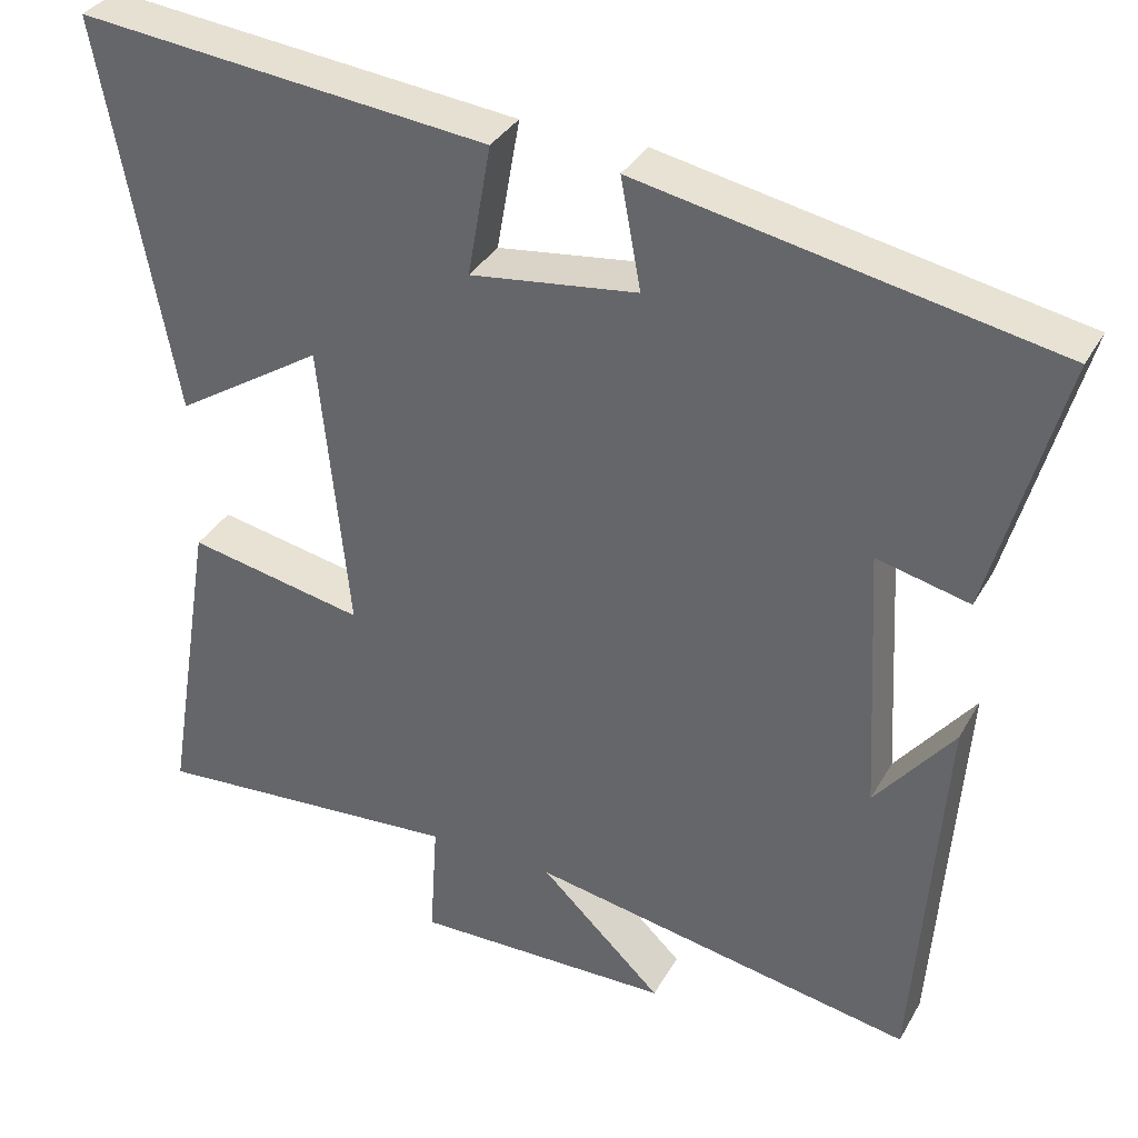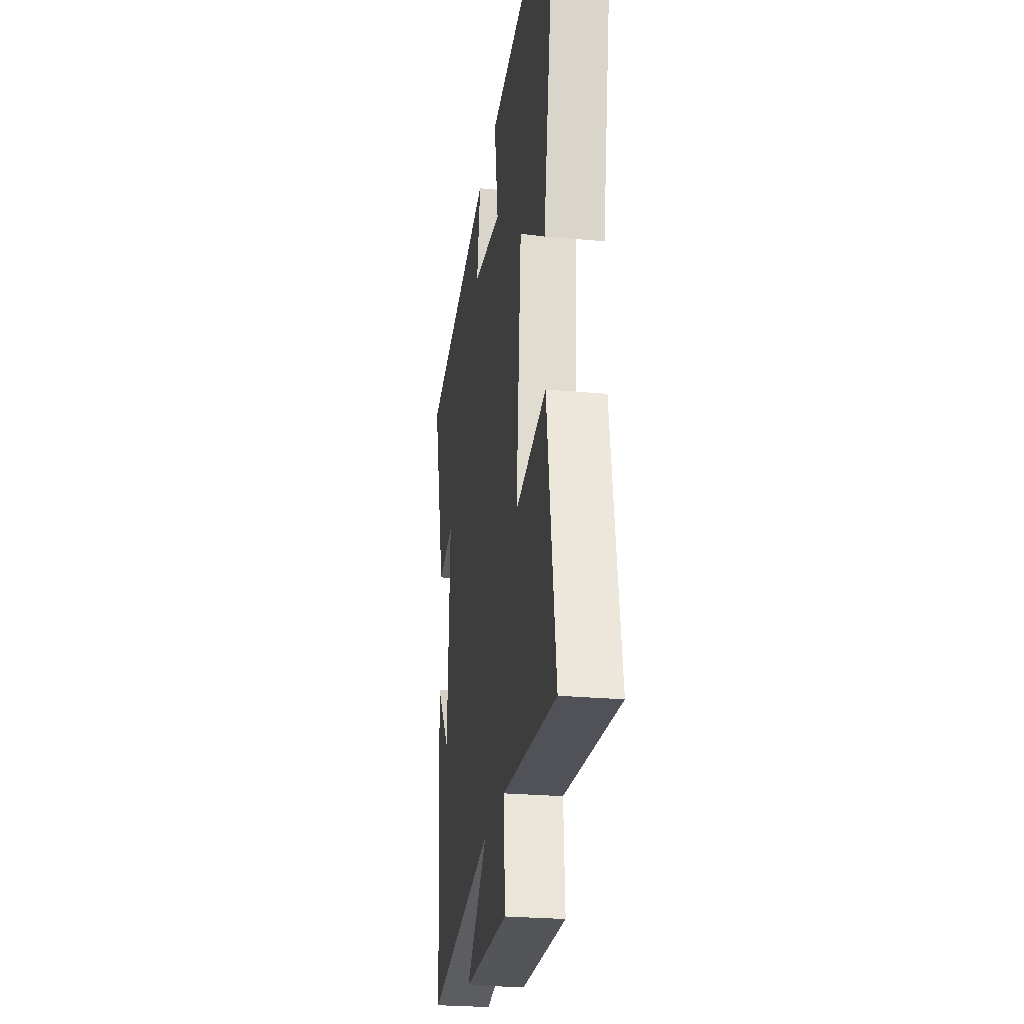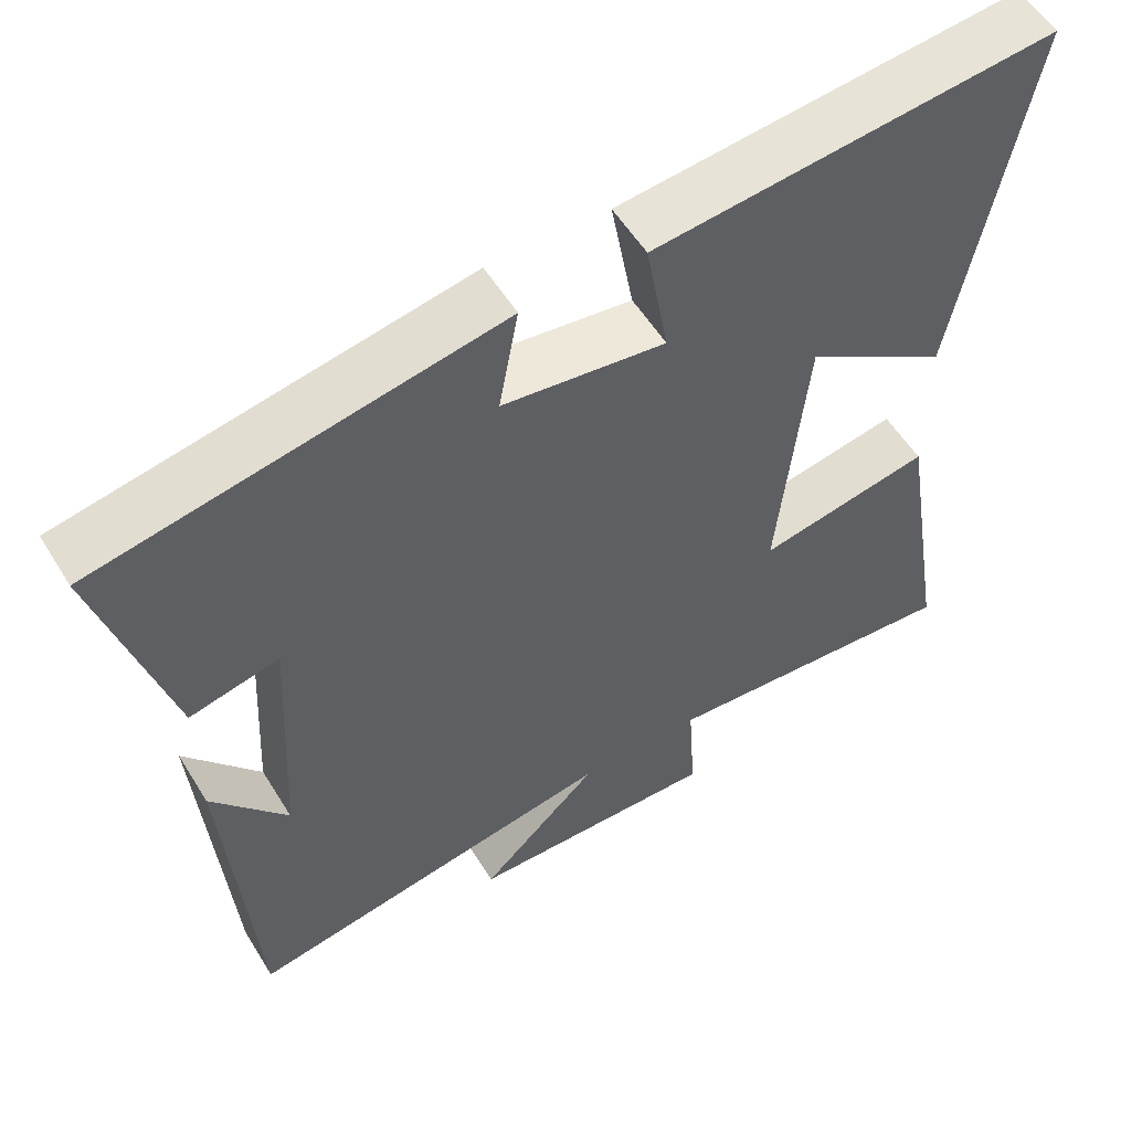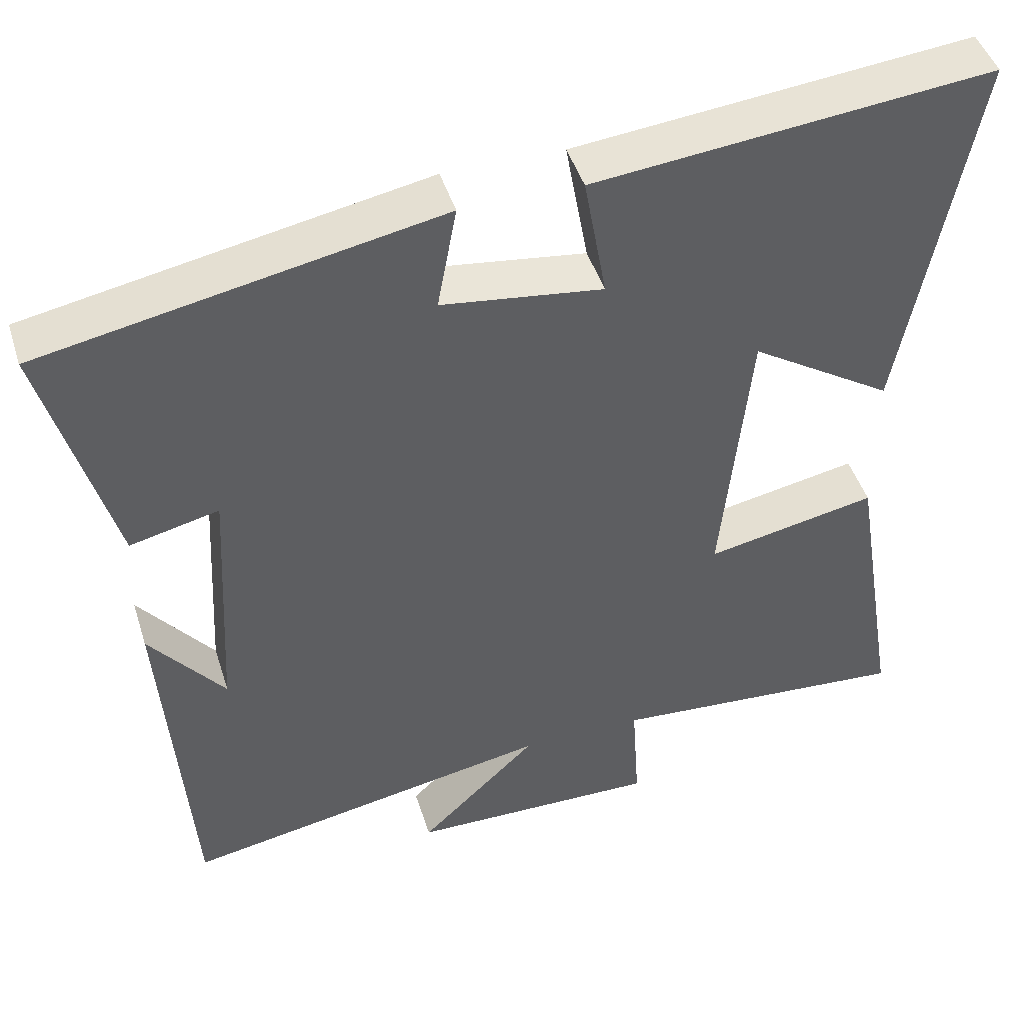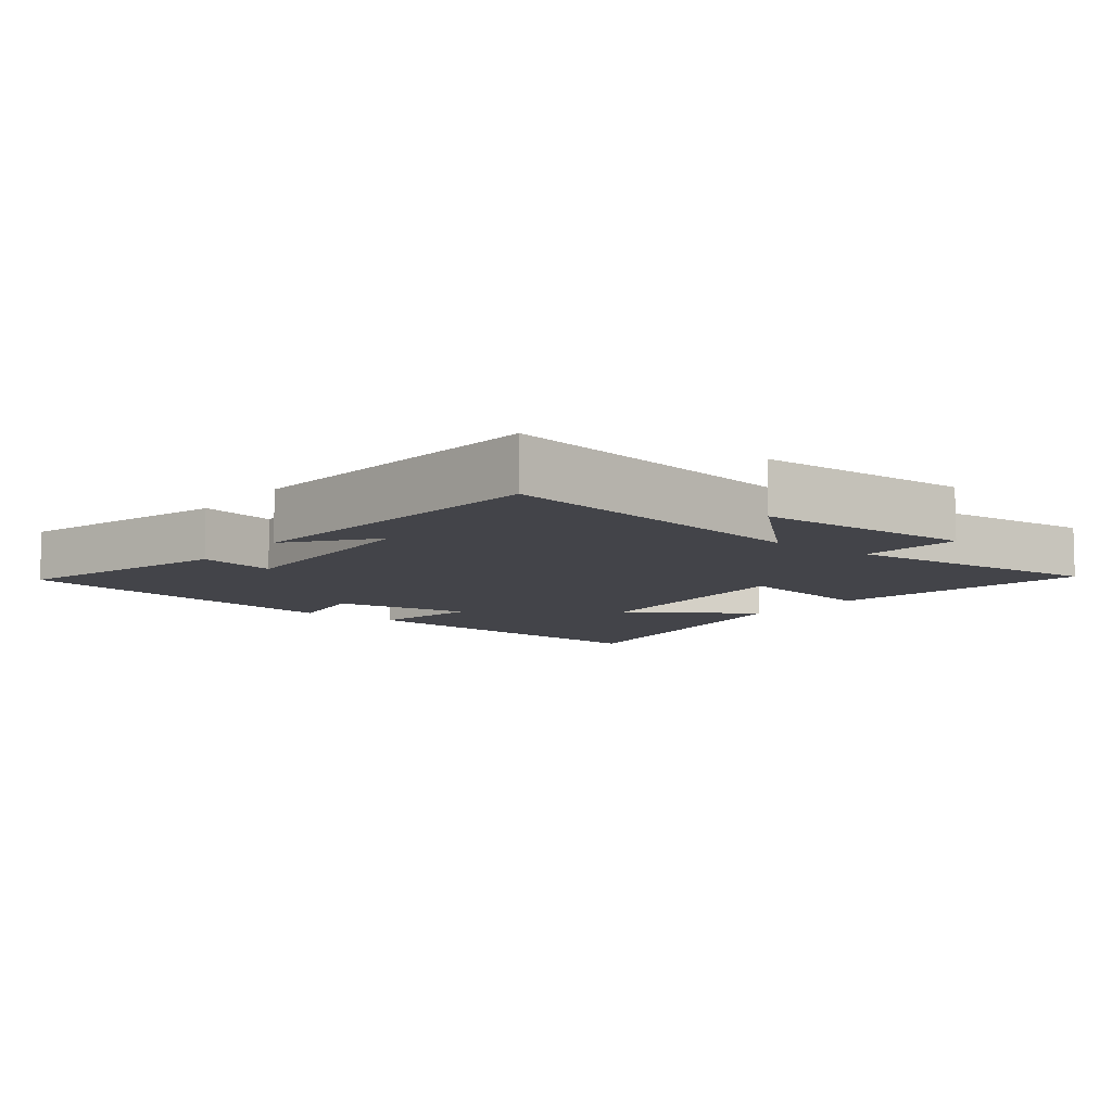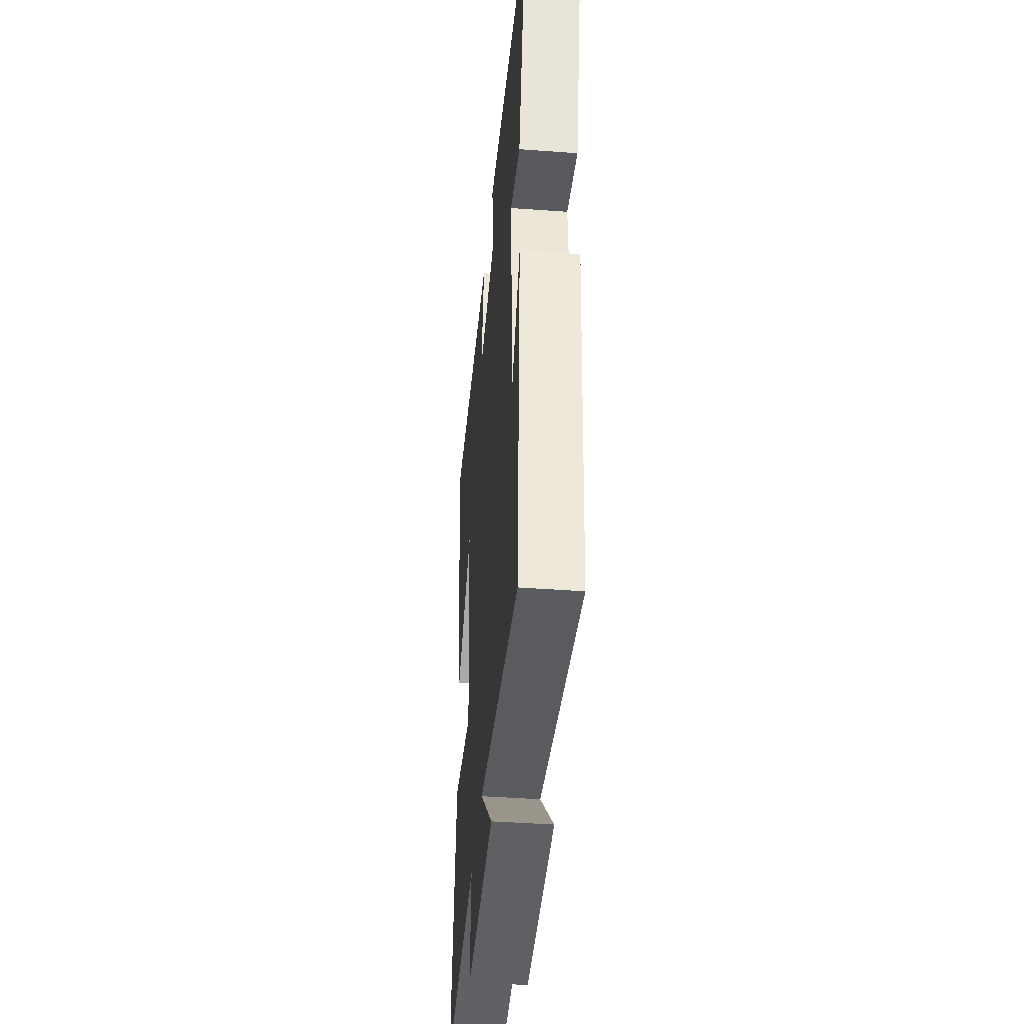
<metadata>
{"format":"obj","ext":"obj","renderer":"f3d","projection":"perspective","resolution":1024,"background":"white","views":[{"elev":34.9,"azim":25.9,"up":"+Z"},{"elev":-25.8,"azim":-98.3,"up":"+Z"},{"elev":55.4,"azim":148.8,"up":"+Z"},{"elev":45.8,"azim":162.8,"up":"+Z"},{"elev":-8.5,"azim":142.4,"up":"+Y"},{"elev":-42.7,"azim":85.0,"up":"+Z"}]}
</metadata>
<code>
v -0.591 0.07 0.552
v -0.078 0.07 0.5
v -0.107 0.07 0.336
v 0.101 0.07 0.364
v 0.076 0.07 0.5
v 0.589 0.07 0.402
v 0.5 0.07 0.078
v 0.385 0.07 0.105
v 0.403 0.07 -0.227
v 0.5 0.07 -0.104
v 0.465 0.07 -0.586
v -0.015 0.07 -0.5
v 0.137 0.07 -0.645
v -0.185 0.07 -0.651
v -0.175 0.07 -0.5
v -0.564 0.07 -0.53
v -0.5 0.07 -0.139
v -0.279 0.07 -0.182
v -0.315 0.07 0.18
v -0.5 0.07 0.061
v -0.591 0 0.552
v -0.078 0 0.5
v -0.107 0 0.336
v 0.101 0 0.364
v 0.076 0 0.5
v 0.589 0 0.402
v 0.5 0 0.078
v 0.385 0 0.105
v 0.403 0 -0.227
v 0.5 0 -0.104
v 0.465 0 -0.586
v -0.015 0 -0.5
v 0.137 0 -0.645
v -0.185 0 -0.651
v -0.175 0 -0.5
v -0.564 0 -0.53
v -0.5 0 -0.139
v -0.279 0 -0.182
v -0.315 0 0.18
v -0.5 0 0.061
f 1 2 3
f 20 1 3
f 19 20 3
f 18 19 3 4
f 15 16 17 18
f 15 18 4
f 12 13 14 15
f 12 15 4
f 11 12 4
f 9 10 11
f 9 11 4 5
f 8 9 5
f 5 6 7 8
f 23 22 21
f 23 21 40
f 23 40 39
f 24 23 39 38
f 38 37 36 35
f 24 38 35
f 35 34 33 32
f 24 35 32
f 24 32 31
f 31 30 29
f 25 24 31 29
f 25 29 28
f 28 27 26 25
f 1 21 22 2
f 2 22 23 3
f 3 23 24 4
f 4 24 25 5
f 5 25 26 6
f 6 26 27 7
f 7 27 28 8
f 8 28 29 9
f 9 29 30 10
f 10 30 31 11
f 11 31 32 12
f 12 32 33 13
f 13 33 34 14
f 14 34 35 15
f 15 35 36 16
f 16 36 37 17
f 17 37 38 18
f 18 38 39 19
f 19 39 40 20
f 20 40 21 1

</code>
